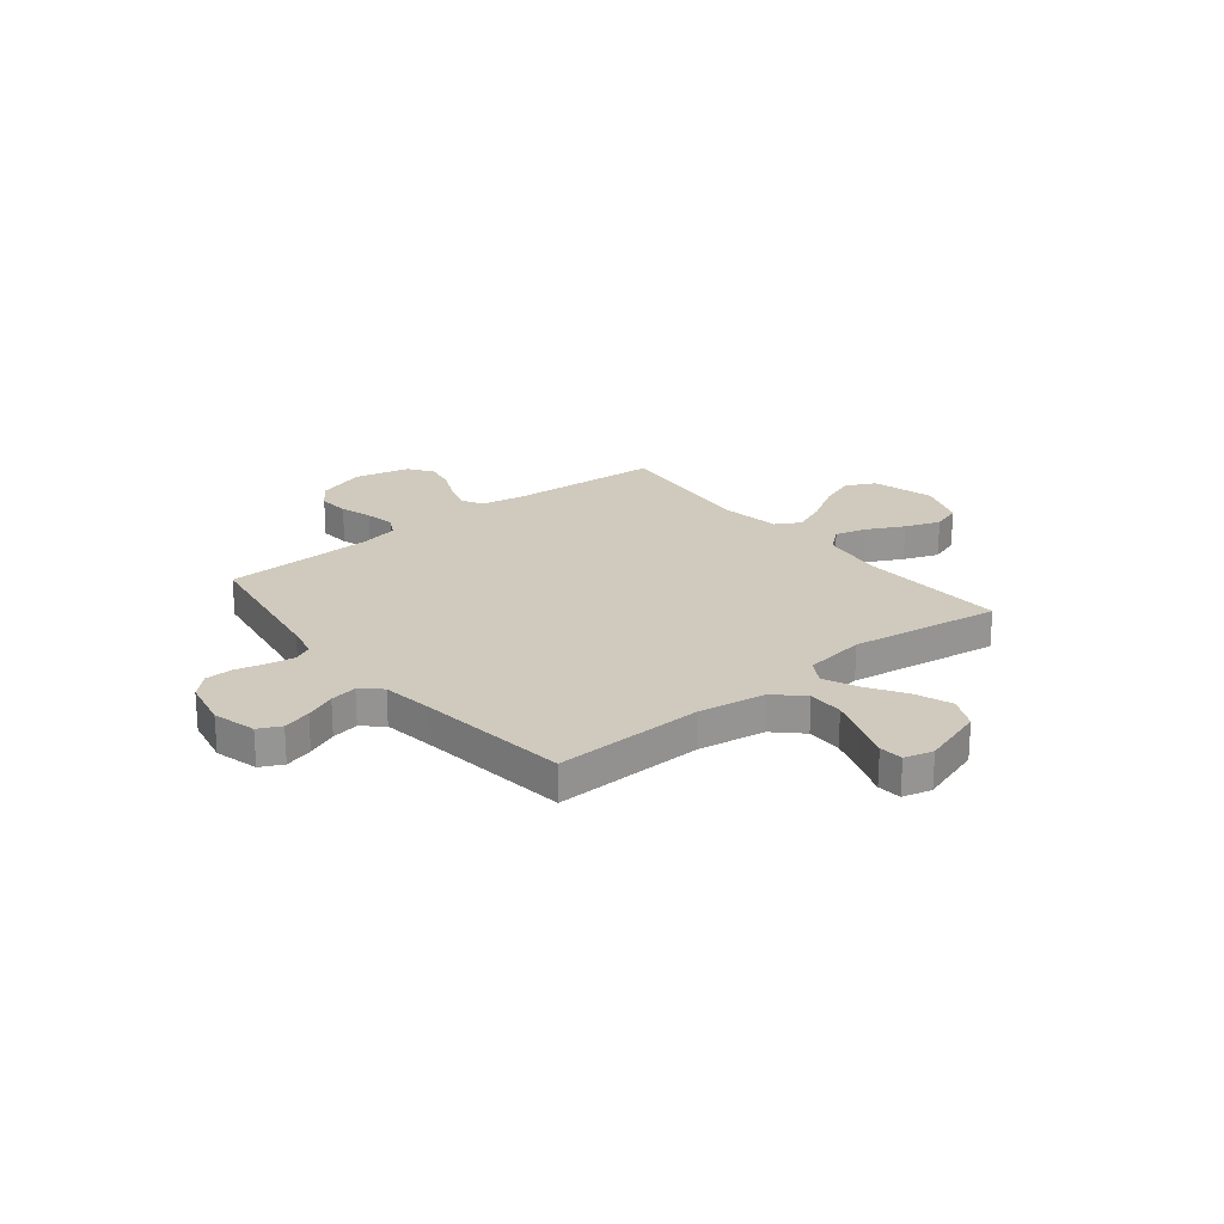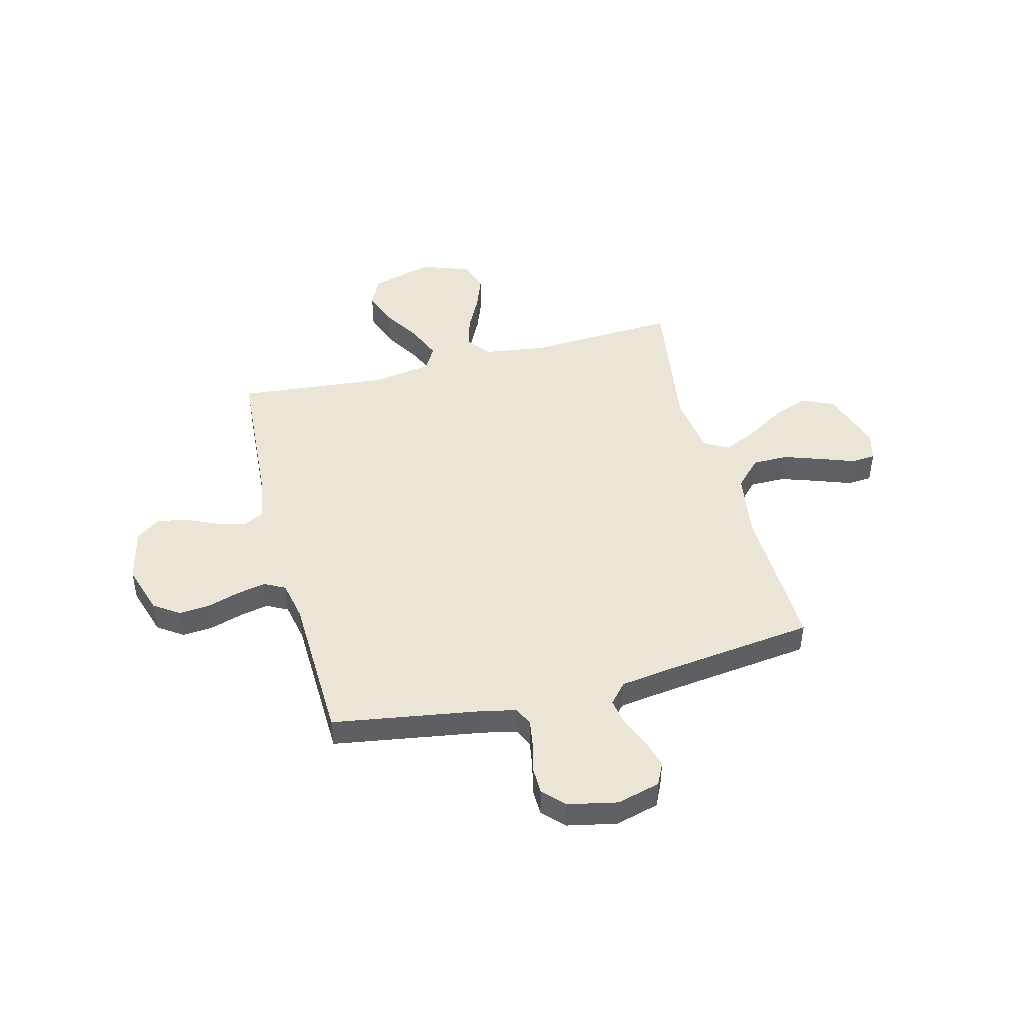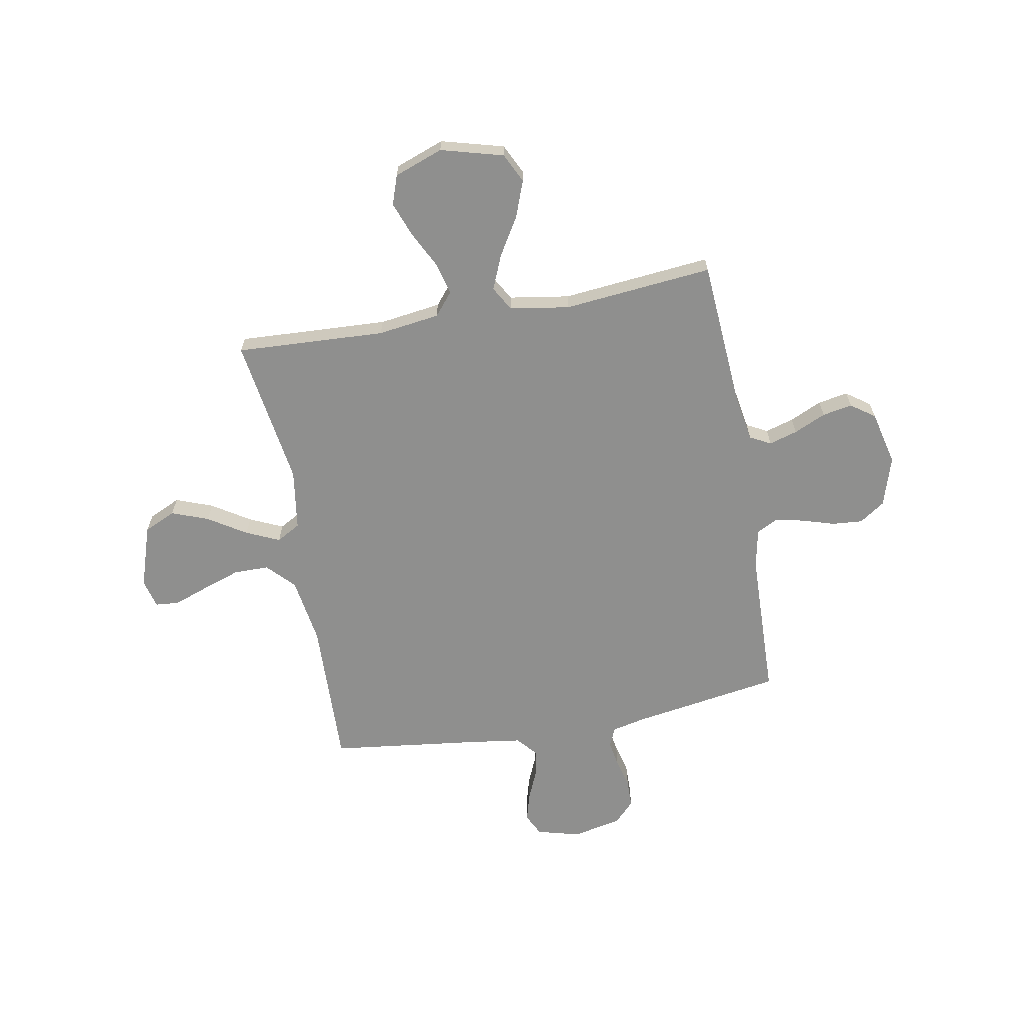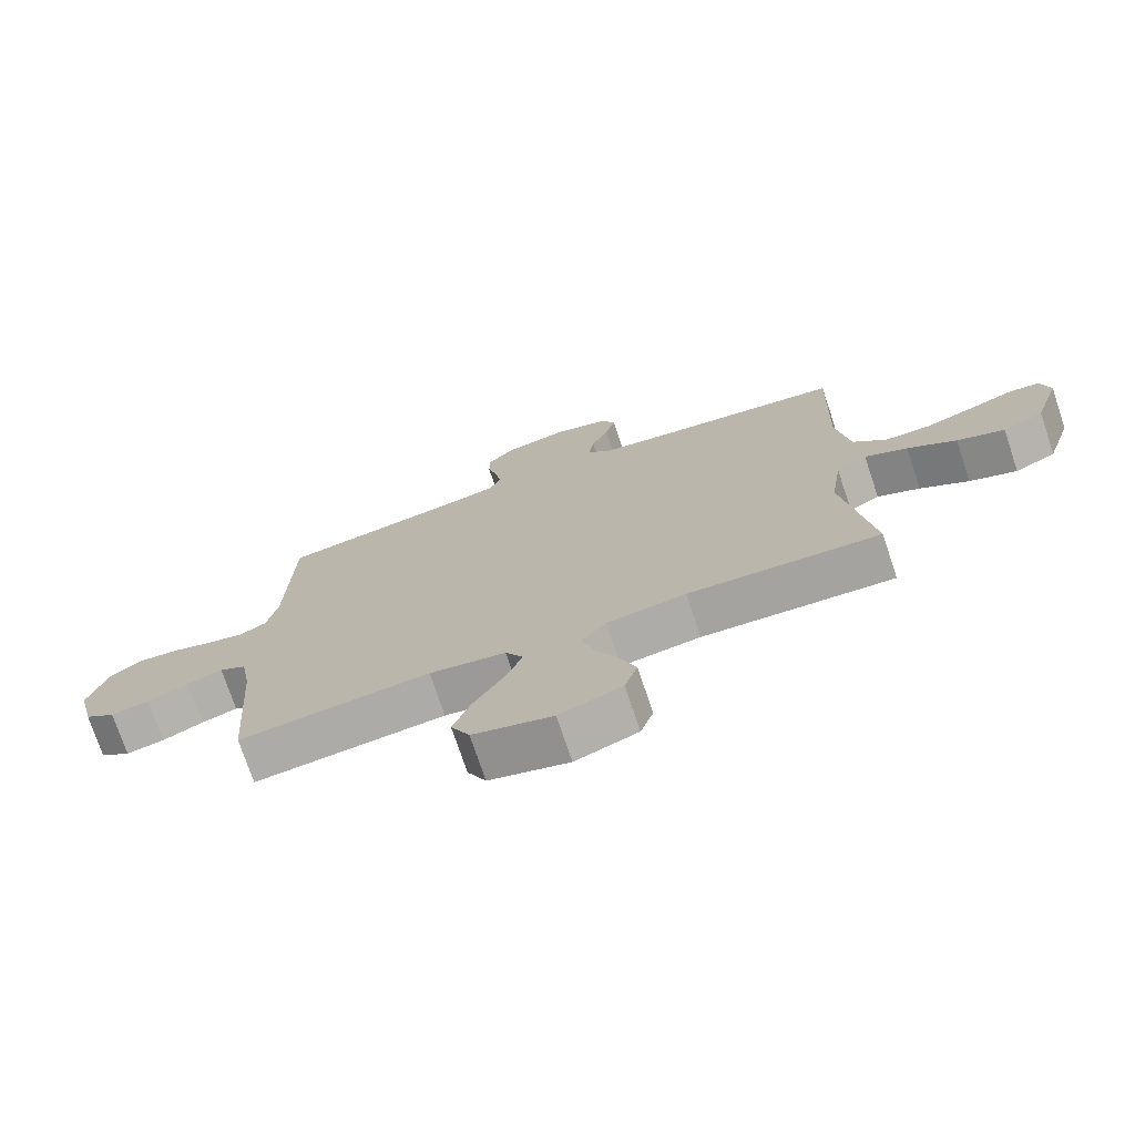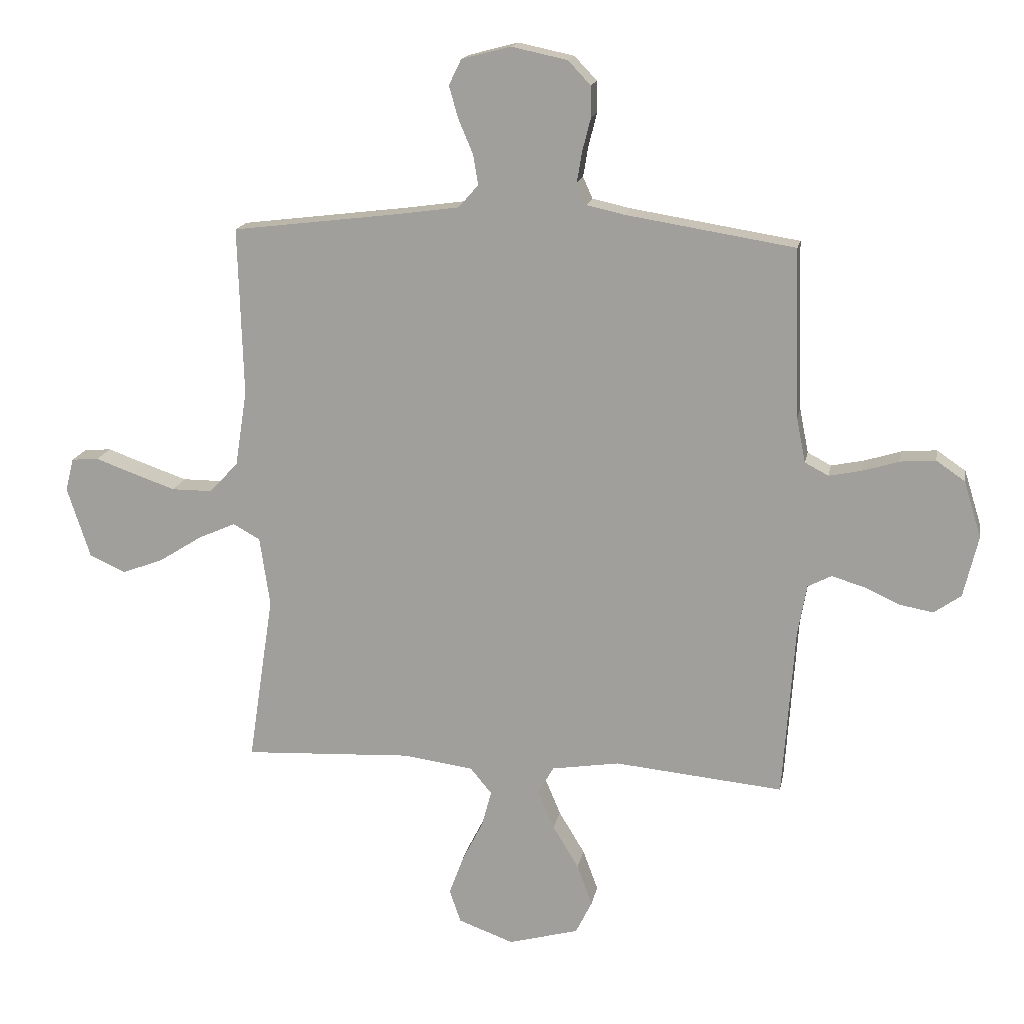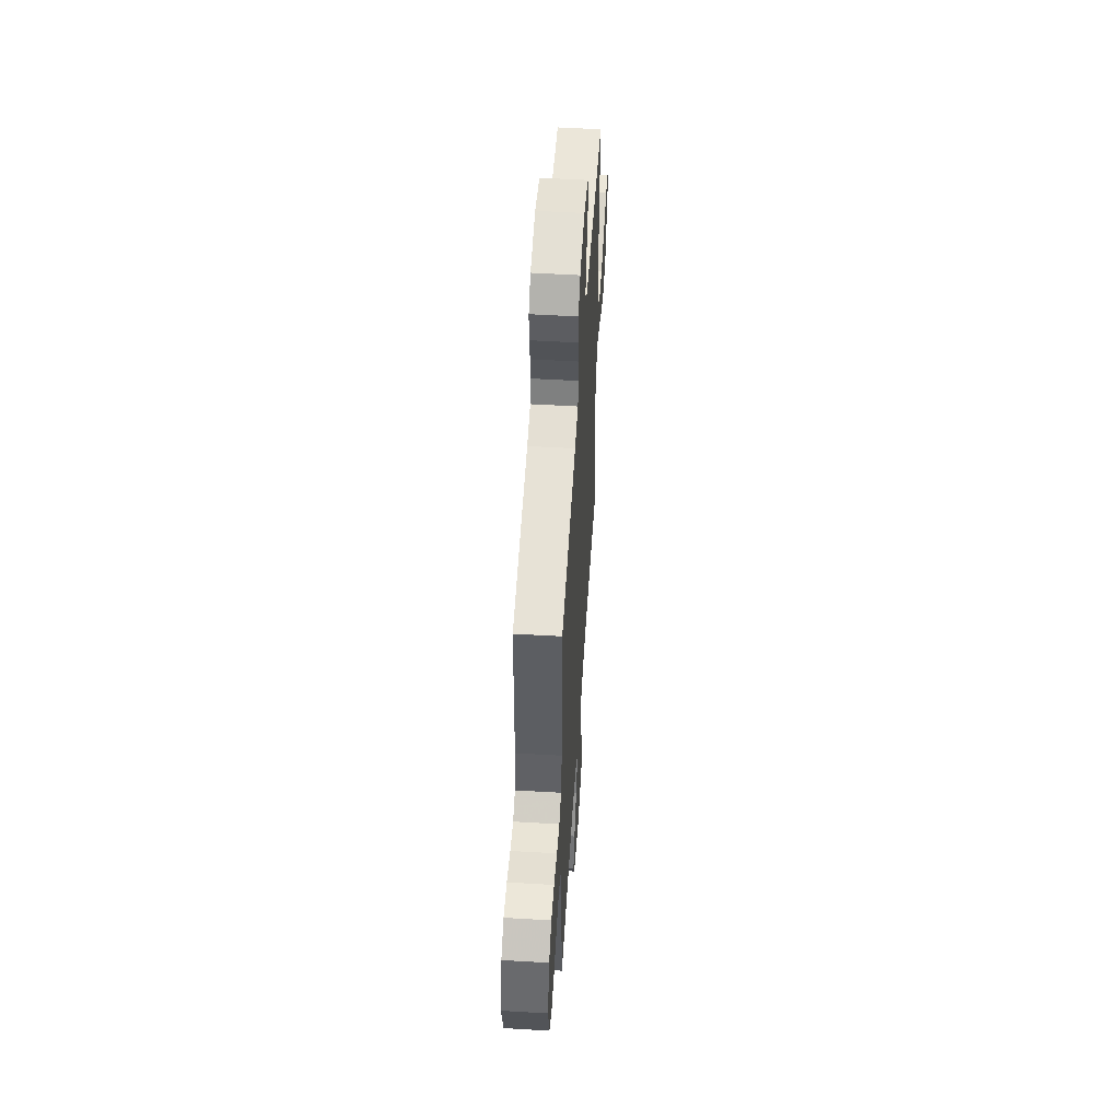
<metadata>
{"format":"obj","ext":"obj","renderer":"f3d","projection":"perspective","resolution":1024,"background":"white","views":[{"elev":22.8,"azim":51.2,"up":"+Y"},{"elev":45.9,"azim":-14.5,"up":"+Y"},{"elev":-65.1,"azim":-169.7,"up":"+Y"},{"elev":-74.1,"azim":18.5,"up":"+Z"},{"elev":16.3,"azim":-169.4,"up":"+Z"},{"elev":53.8,"azim":-86.4,"up":"+Z"}]}
</metadata>
<code>
v 0.5 0.07 0.5
v 0.491 0.07 0.2
v 0.512 0.07 0.065
v 0.564 0.07 0.011
v 0.635 0.07 0.011
v 0.711 0.07 0.037
v 0.78 0.07 0.062
v 0.828 0.07 0.058
v 0.843 0.07 0
v 0.802 0.07 -0.126
v 0.738 0.07 -0.156
v 0.664 0.07 -0.128
v 0.588 0.07 -0.08
v 0.521 0.07 -0.05
v 0.473 0.07 -0.077
v 0.455 0.07 -0.2
v 0.5 0.07 -0.5
v 0.2 0.07 -0.485
v 0.076 0.07 -0.502
v 0.038 0.07 -0.548
v 0.055 0.07 -0.612
v 0.092 0.07 -0.685
v 0.118 0.07 -0.755
v 0.098 0.07 -0.814
v 0 0.07 -0.85
v -0.125 0.07 -0.816
v -0.154 0.07 -0.757
v -0.127 0.07 -0.684
v -0.081 0.07 -0.608
v -0.052 0.07 -0.539
v -0.08 0.07 -0.49
v -0.2 0.07 -0.471
v -0.5 0.07 -0.5
v -0.521 0.07 -0.2
v -0.537 0.07 -0.108
v -0.579 0.07 -0.086
v -0.636 0.07 -0.103
v -0.7 0.07 -0.132
v -0.76 0.07 -0.143
v -0.808 0.07 -0.109
v -0.834 0.07 0
v -0.803 0.07 0.1
v -0.752 0.07 0.135
v -0.69 0.07 0.13
v -0.625 0.07 0.11
v -0.567 0.07 0.098
v -0.525 0.07 0.12
v -0.509 0.07 0.2
v -0.5 0.07 0.5
v -0.2 0.07 0.548
v -0.133 0.07 0.563
v -0.116 0.07 0.601
v -0.125 0.07 0.655
v -0.14 0.07 0.714
v -0.139 0.07 0.769
v -0.099 0.07 0.811
v 0 0.07 0.832
v 0.087 0.07 0.809
v 0.109 0.07 0.764
v 0.093 0.07 0.707
v 0.067 0.07 0.646
v 0.058 0.07 0.592
v 0.093 0.07 0.552
v 0.2 0.07 0.537
v 0.5 0 0.5
v 0.491 0 0.2
v 0.512 0 0.065
v 0.564 0 0.011
v 0.635 0 0.011
v 0.711 0 0.037
v 0.78 0 0.062
v 0.828 0 0.058
v 0.843 0 0
v 0.802 0 -0.126
v 0.738 0 -0.156
v 0.664 0 -0.128
v 0.588 0 -0.08
v 0.521 0 -0.05
v 0.473 0 -0.077
v 0.455 0 -0.2
v 0.5 0 -0.5
v 0.2 0 -0.485
v 0.076 0 -0.502
v 0.038 0 -0.548
v 0.055 0 -0.612
v 0.092 0 -0.685
v 0.118 0 -0.755
v 0.098 0 -0.814
v 0 0 -0.85
v -0.125 0 -0.816
v -0.154 0 -0.757
v -0.127 0 -0.684
v -0.081 0 -0.608
v -0.052 0 -0.539
v -0.08 0 -0.49
v -0.2 0 -0.471
v -0.5 0 -0.5
v -0.521 0 -0.2
v -0.537 0 -0.108
v -0.579 0 -0.086
v -0.636 0 -0.103
v -0.7 0 -0.132
v -0.76 0 -0.143
v -0.808 0 -0.109
v -0.834 0 0
v -0.803 0 0.1
v -0.752 0 0.135
v -0.69 0 0.13
v -0.625 0 0.11
v -0.567 0 0.098
v -0.525 0 0.12
v -0.509 0 0.2
v -0.5 0 0.5
v -0.2 0 0.548
v -0.133 0 0.563
v -0.116 0 0.601
v -0.125 0 0.655
v -0.14 0 0.714
v -0.139 0 0.769
v -0.099 0 0.811
v 0 0 0.832
v 0.087 0 0.809
v 0.109 0 0.764
v 0.093 0 0.707
v 0.067 0 0.646
v 0.058 0 0.592
v 0.093 0 0.552
v 0.2 0 0.537
f 59 60 61
f 58 59 61
f 57 58 61
f 56 57 61
f 55 56 61
f 54 55 61
f 53 54 61
f 52 53 61 62
f 51 52 62 63
f 48 49 50
f 51 63 64
f 50 51 64
f 48 50 64
f 47 48 64
f 43 44 45
f 42 43 45
f 41 42 45
f 40 41 45
f 39 40 45
f 38 39 45
f 37 38 45
f 36 37 45 46
f 35 36 46 47
f 32 33 34
f 64 1 2
f 47 64 2
f 35 47 2
f 34 35 2
f 32 34 2
f 31 32 2
f 27 28 29
f 26 27 29
f 25 26 29
f 24 25 29
f 23 24 29
f 22 23 29
f 21 22 29
f 20 21 29 30
f 16 17 18
f 15 16 18 19
f 11 12 13
f 10 11 13
f 9 10 13
f 8 9 13
f 7 8 13
f 6 7 13
f 5 6 13 14
f 4 5 14
f 3 4 14 15
f 31 2 3
f 30 31 3
f 20 30 3
f 19 20 3
f 3 15 19
f 125 124 123
f 125 123 122
f 125 122 121
f 125 121 120
f 125 120 119
f 125 119 118
f 125 118 117
f 126 125 117 116
f 127 126 116 115
f 114 113 112
f 128 127 115
f 128 115 114
f 128 114 112
f 128 112 111
f 109 108 107
f 109 107 106
f 109 106 105
f 109 105 104
f 109 104 103
f 109 103 102
f 109 102 101
f 110 109 101 100
f 111 110 100 99
f 98 97 96
f 66 65 128
f 66 128 111
f 66 111 99
f 66 99 98
f 66 98 96
f 66 96 95
f 93 92 91
f 93 91 90
f 93 90 89
f 93 89 88
f 93 88 87
f 93 87 86
f 93 86 85
f 94 93 85 84
f 82 81 80
f 83 82 80 79
f 77 76 75
f 77 75 74
f 77 74 73
f 77 73 72
f 77 72 71
f 77 71 70
f 78 77 70 69
f 78 69 68
f 79 78 68 67
f 67 66 95
f 67 95 94
f 67 94 84
f 67 84 83
f 83 79 67
f 1 65 66 2
f 2 66 67 3
f 3 67 68 4
f 4 68 69 5
f 5 69 70 6
f 6 70 71 7
f 7 71 72 8
f 8 72 73 9
f 9 73 74 10
f 10 74 75 11
f 11 75 76 12
f 12 76 77 13
f 13 77 78 14
f 14 78 79 15
f 15 79 80 16
f 16 80 81 17
f 17 81 82 18
f 18 82 83 19
f 19 83 84 20
f 20 84 85 21
f 21 85 86 22
f 22 86 87 23
f 23 87 88 24
f 24 88 89 25
f 25 89 90 26
f 26 90 91 27
f 27 91 92 28
f 28 92 93 29
f 29 93 94 30
f 30 94 95 31
f 31 95 96 32
f 32 96 97 33
f 33 97 98 34
f 34 98 99 35
f 35 99 100 36
f 36 100 101 37
f 37 101 102 38
f 38 102 103 39
f 39 103 104 40
f 40 104 105 41
f 41 105 106 42
f 42 106 107 43
f 43 107 108 44
f 44 108 109 45
f 45 109 110 46
f 46 110 111 47
f 47 111 112 48
f 48 112 113 49
f 49 113 114 50
f 50 114 115 51
f 51 115 116 52
f 52 116 117 53
f 53 117 118 54
f 54 118 119 55
f 55 119 120 56
f 56 120 121 57
f 57 121 122 58
f 58 122 123 59
f 59 123 124 60
f 60 124 125 61
f 61 125 126 62
f 62 126 127 63
f 63 127 128 64
f 64 128 65 1

</code>
